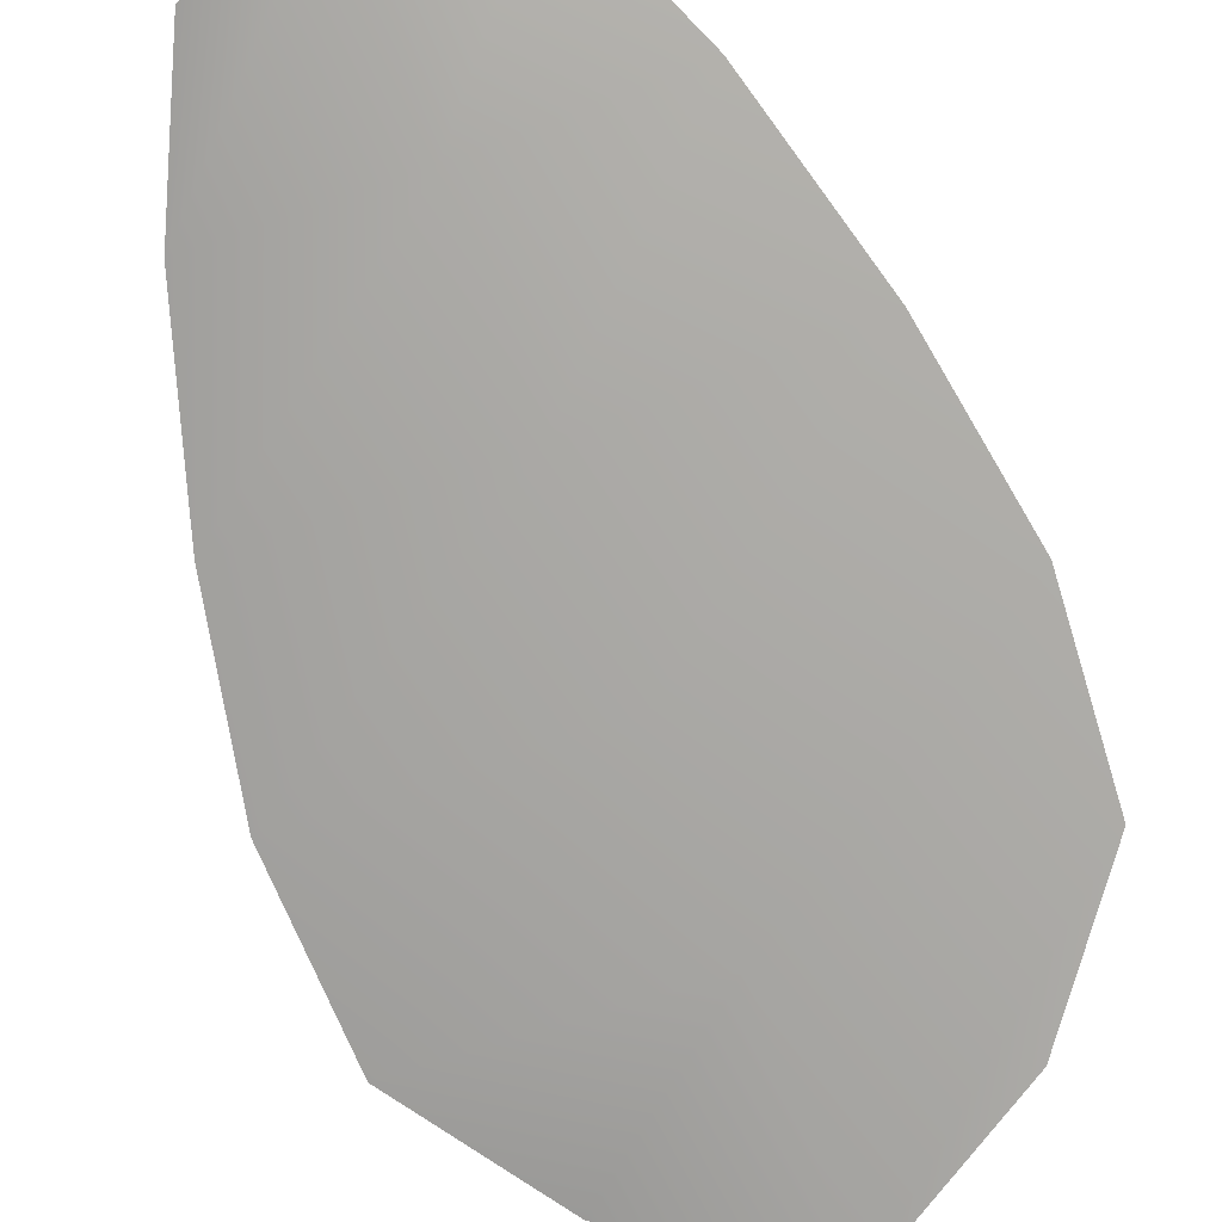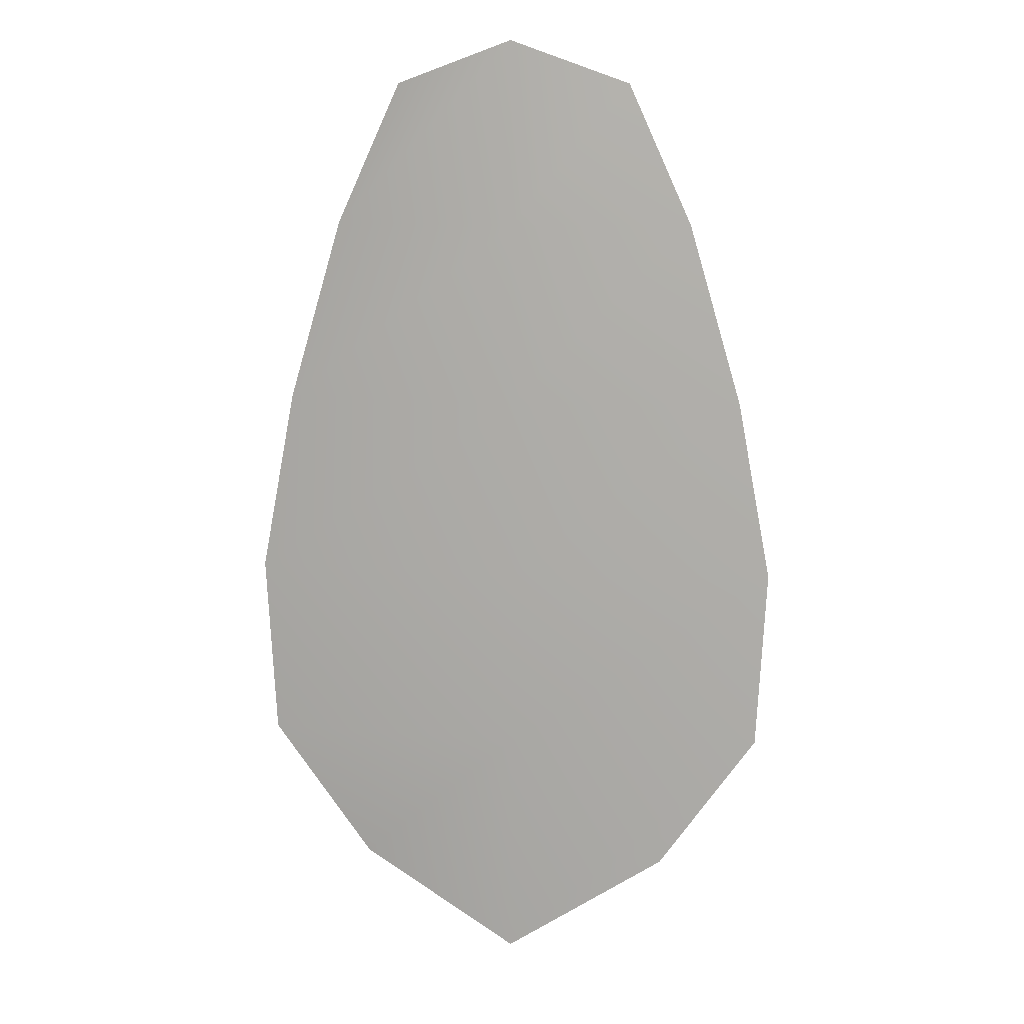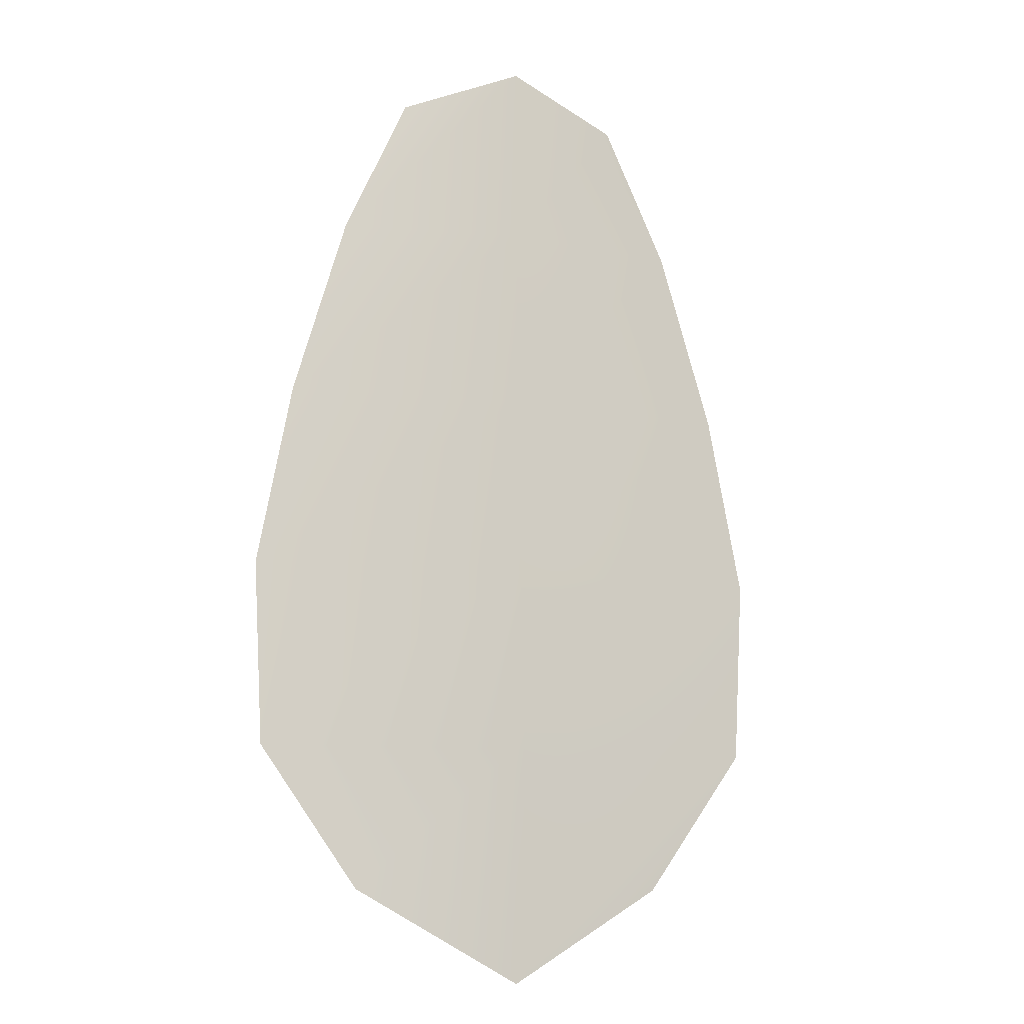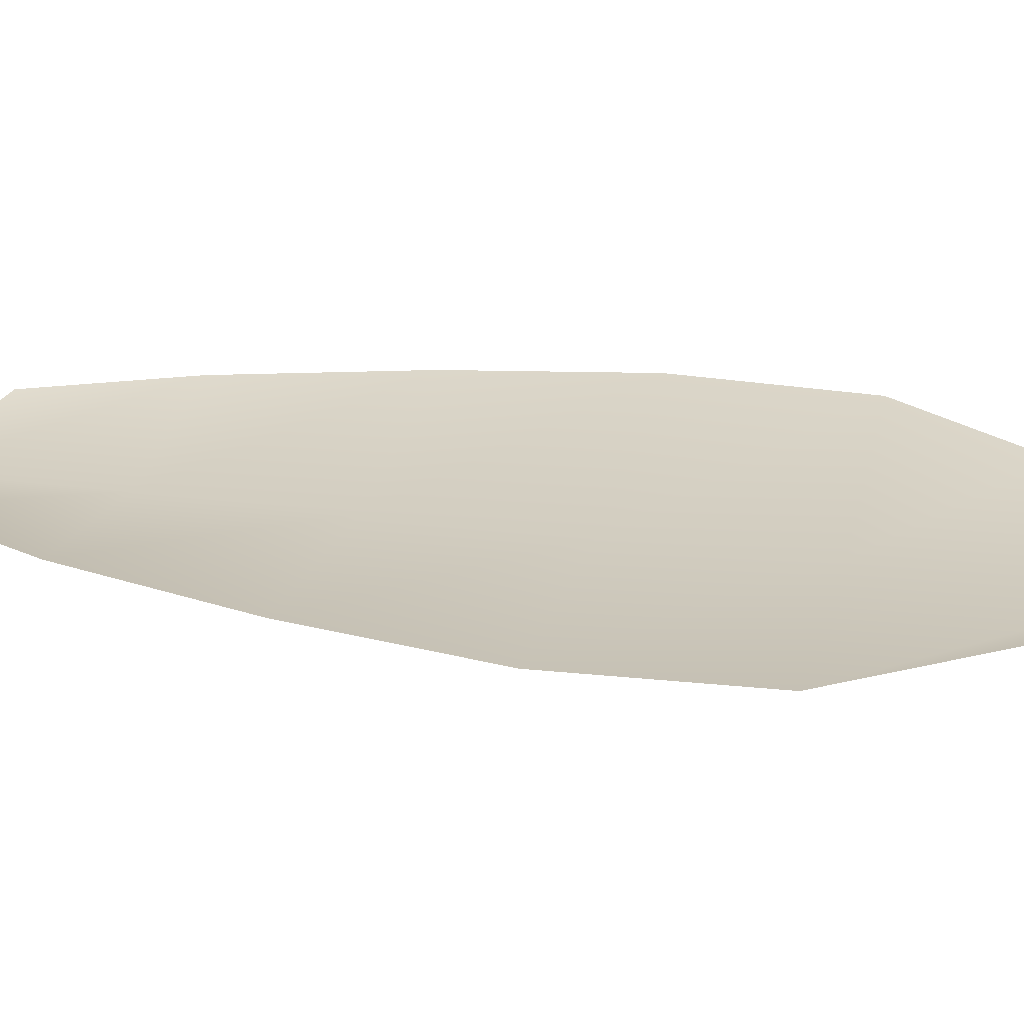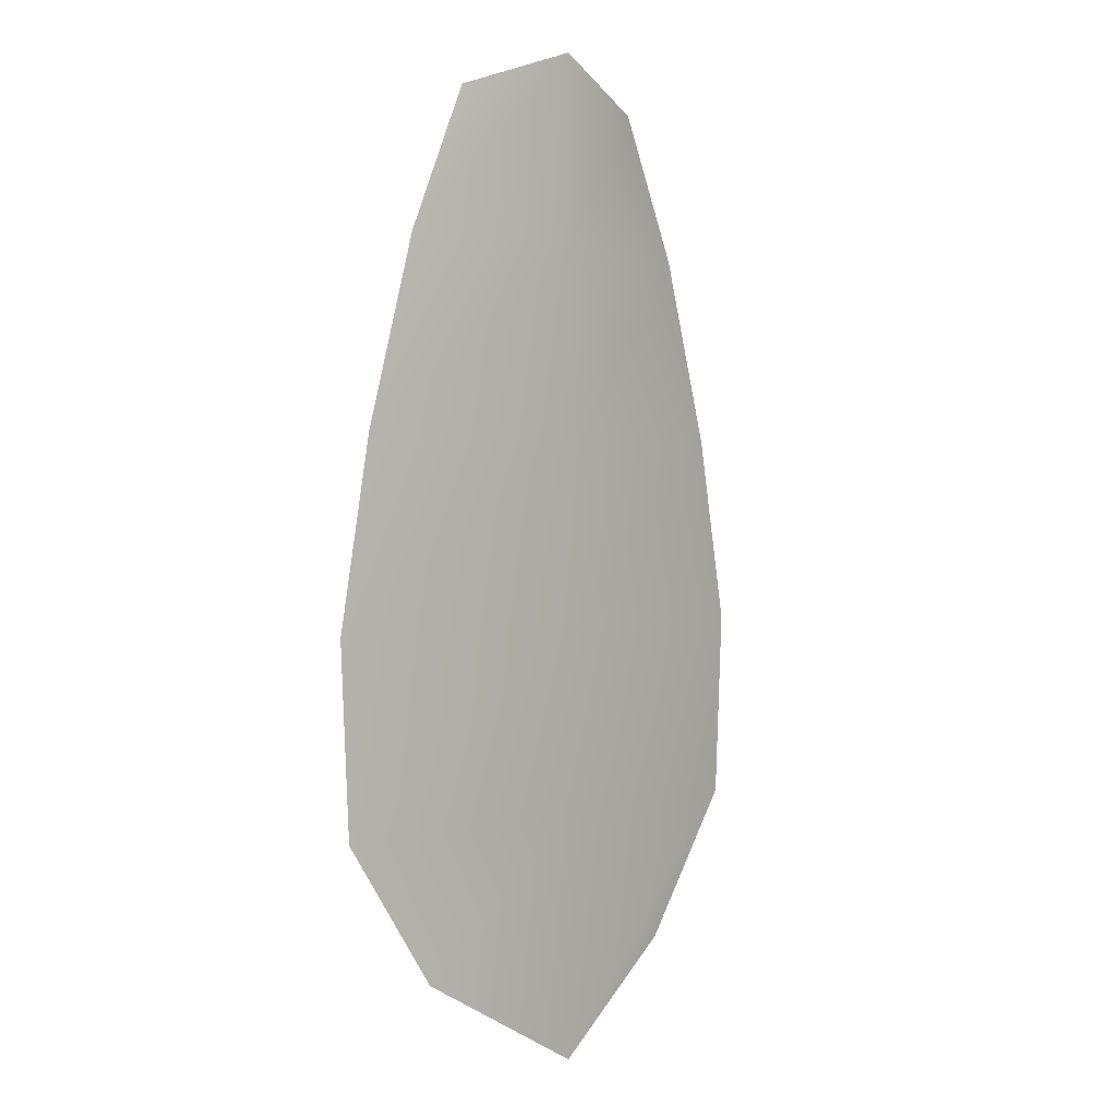
<metadata>
{"format":"obj","ext":"obj","renderer":"f3d","projection":"perspective","resolution":1024,"background":"white","views":[{"elev":-74.6,"azim":-160.0,"up":"+Z"},{"elev":12.8,"azim":-173.6,"up":"+Y"},{"elev":-11.4,"azim":160.5,"up":"+Y"},{"elev":24.4,"azim":-77.2,"up":"+Z"},{"elev":1.4,"azim":132.5,"up":"+Y"}]}
</metadata>
<code>
o feather_flight_tertiary_034.001
v -0.2747 0.05678 0.02025
v -0.2761 0.05678 0.02025
v -0.2744 0.05166 0.02025
v -0.2764 0.05166 0.02025
v -0.2754 0.05704 0.02009
v -0.2754 0.05109 0.02009
v -0.2743 0.05591 0.02025
v -0.2739 0.05479 0.02025
v -0.2737 0.05366 0.02025
v -0.2738 0.05253 0.02025
v -0.277 0.05253 0.02025
v -0.277 0.05366 0.02025
v -0.2768 0.05479 0.02025
v -0.2765 0.05591 0.02025
v -0.2754 0.05591 0.02009
v -0.2754 0.05479 0.02009
v -0.2754 0.05366 0.02009
v -0.2754 0.05253 0.02009
f 18 10 3 6
f 11 18 6 4
f 5 1 7 15
f 15 7 8 16
f 16 8 9 17
f 17 9 10 18
f 2 5 15 14
f 14 15 16 13
f 13 16 17 12
f 12 17 18 11

</code>
